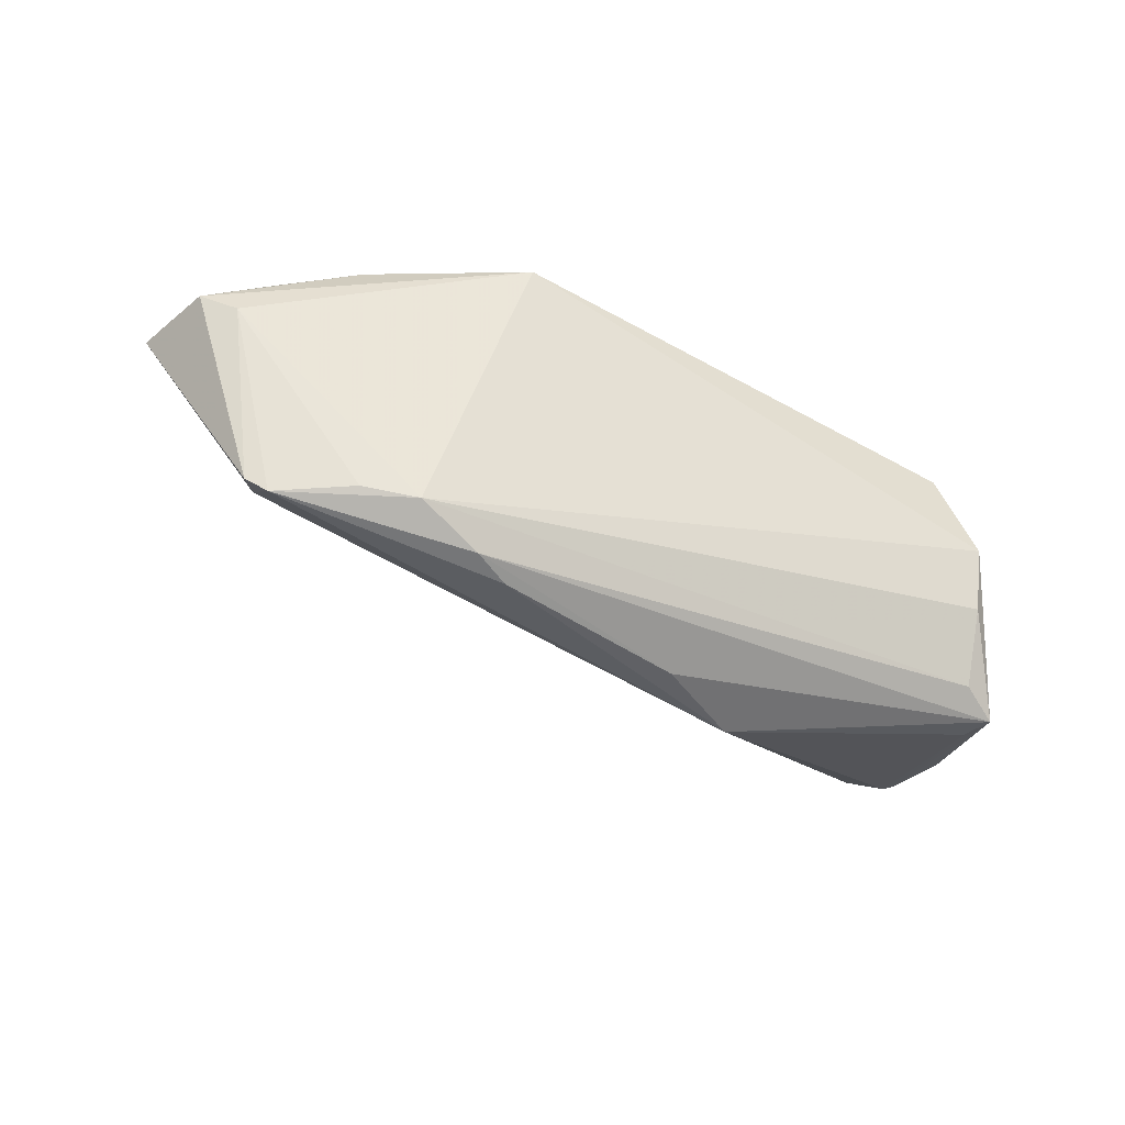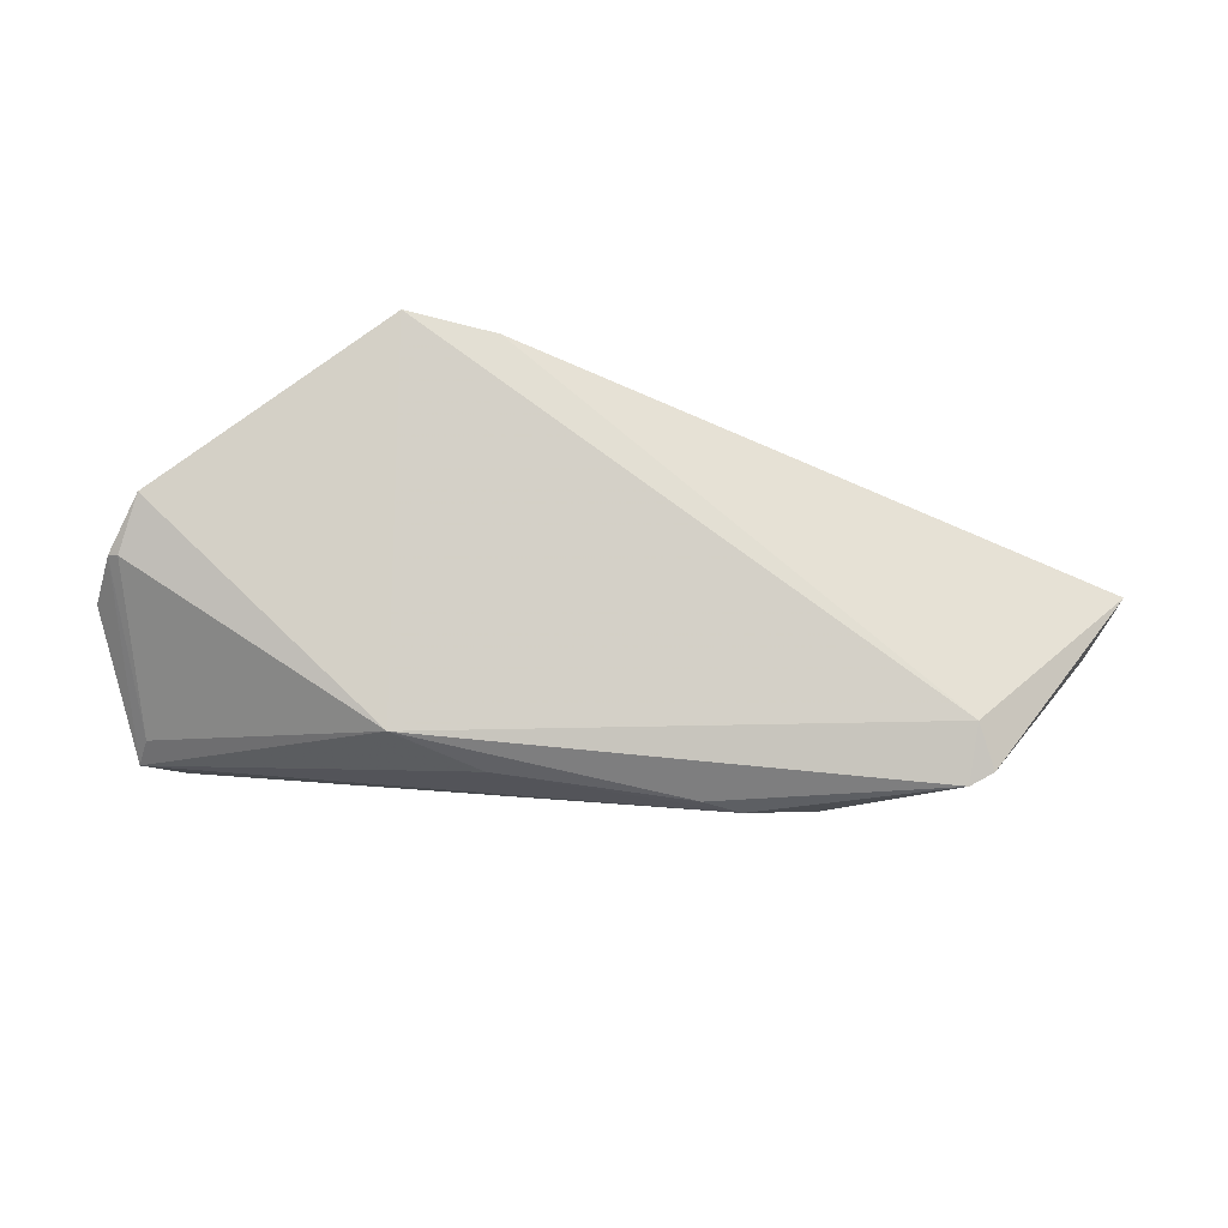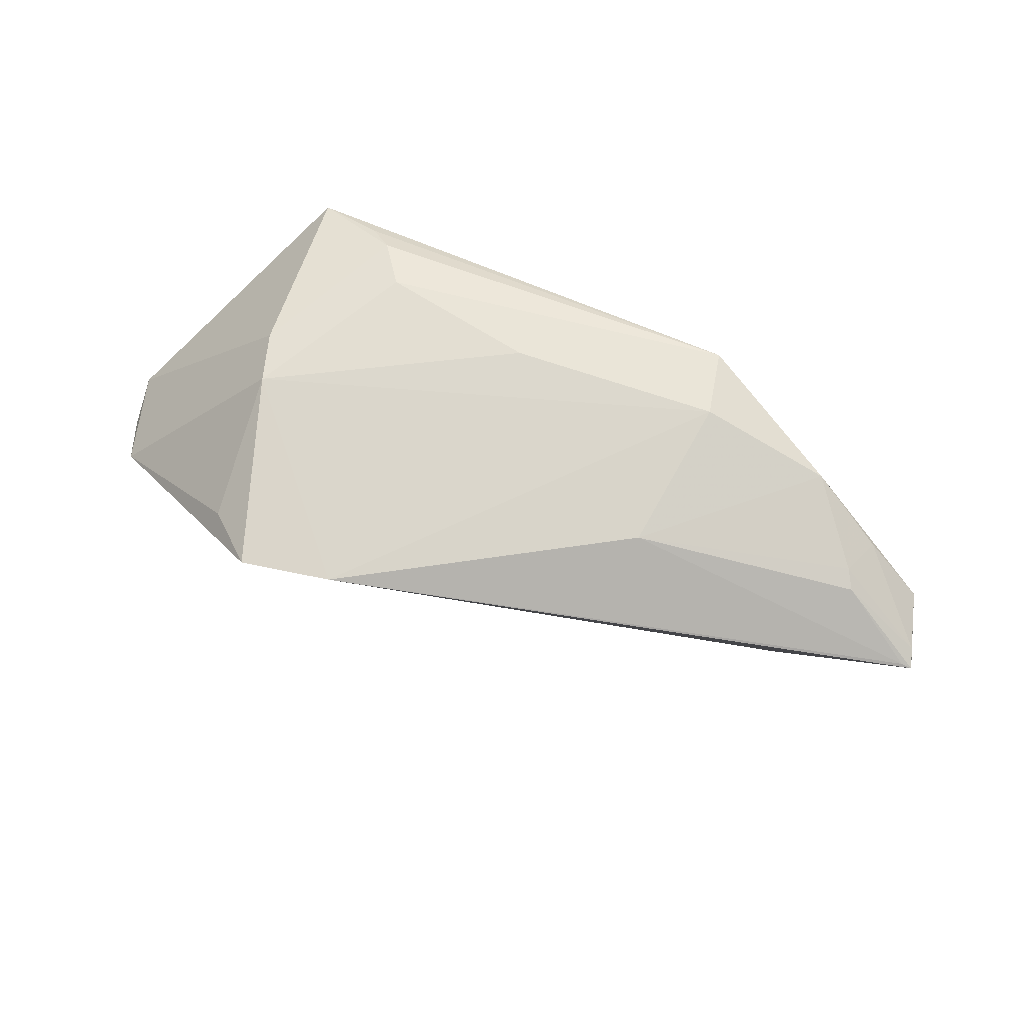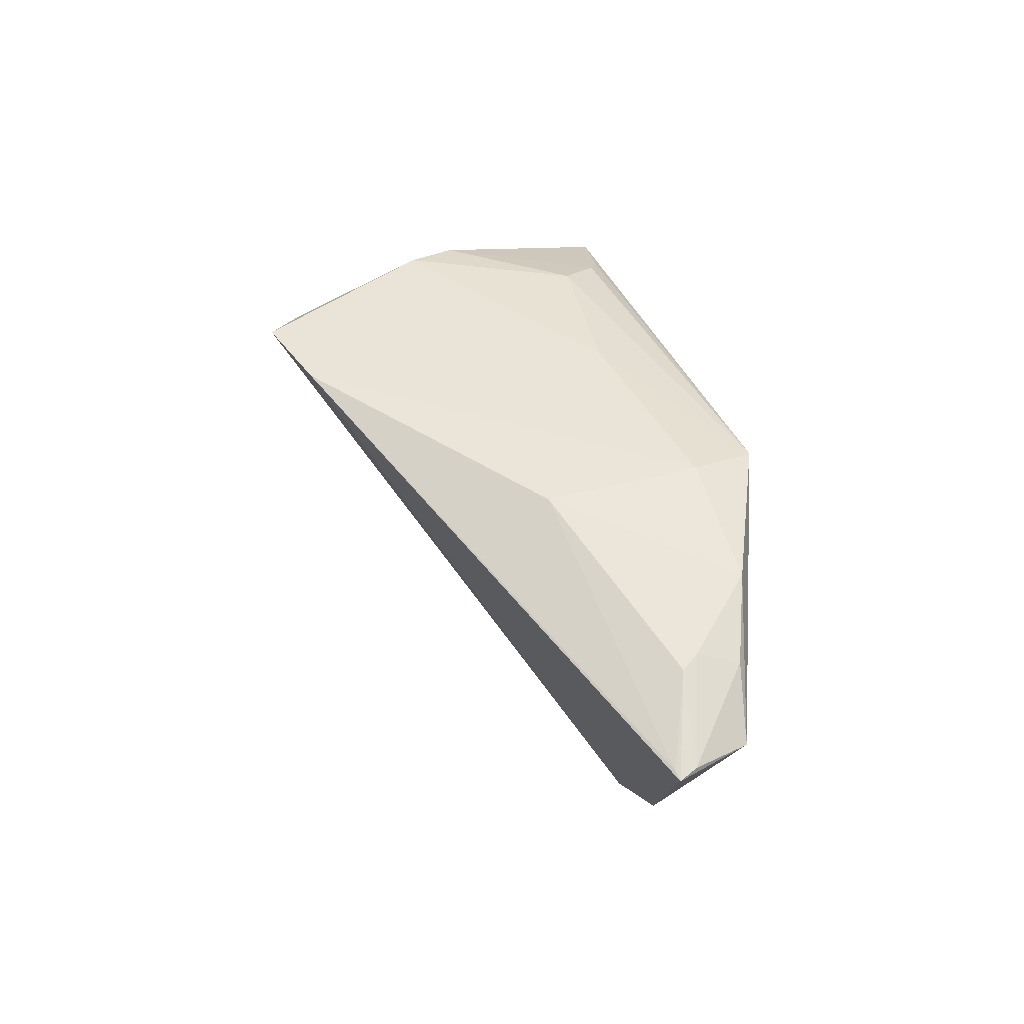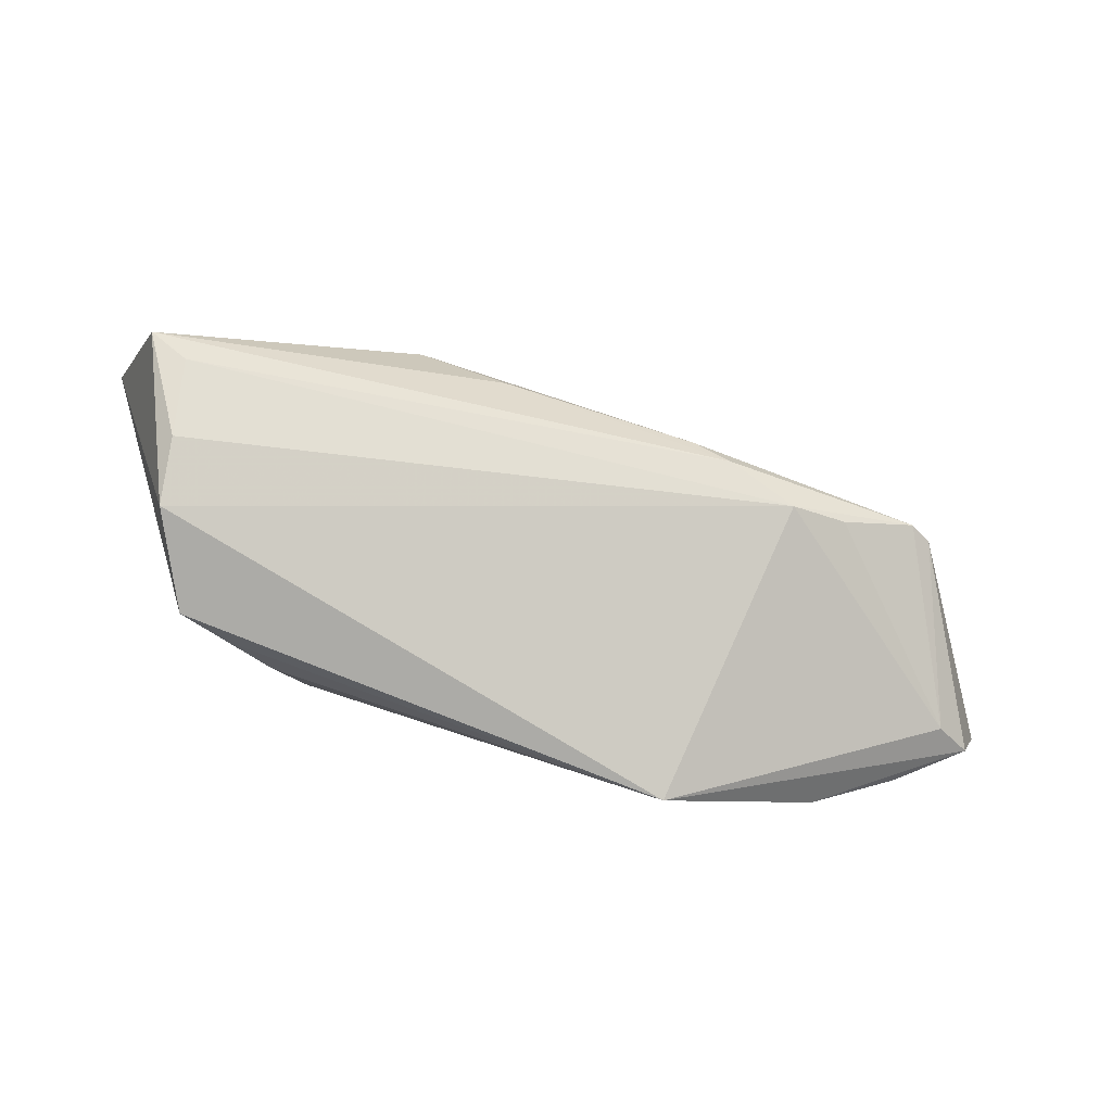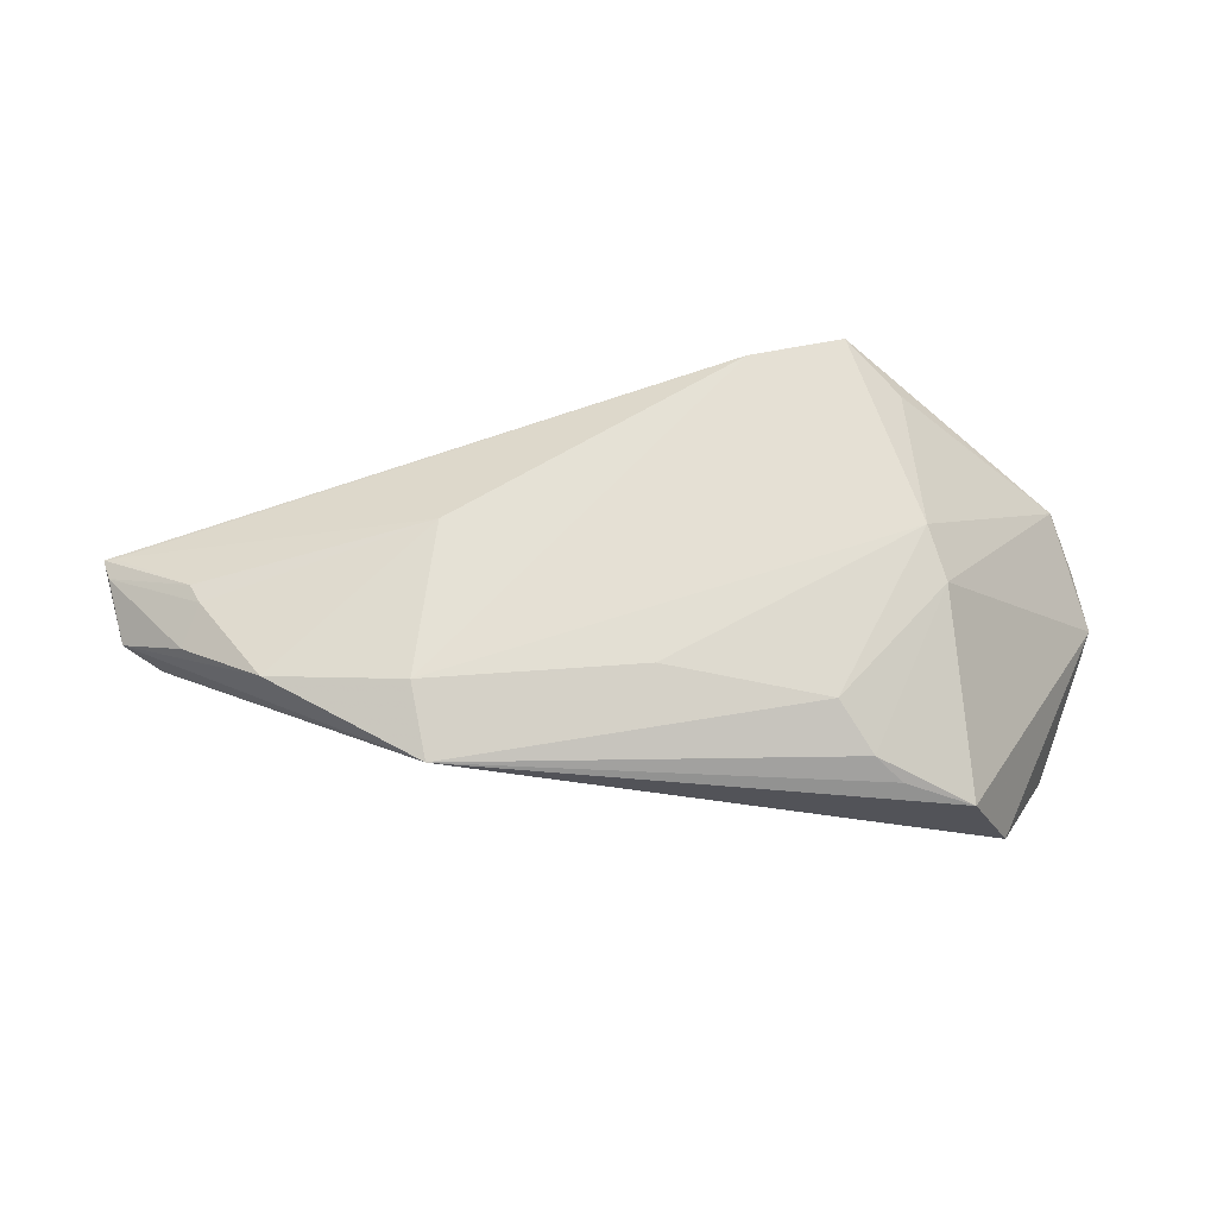
<metadata>
{"format":"obj","ext":"obj","renderer":"f3d","projection":"perspective","resolution":1024,"background":"white","views":[{"elev":-52.1,"azim":-27.9,"up":"+Z"},{"elev":47.3,"azim":-174.3,"up":"+Y"},{"elev":72.6,"azim":-154.9,"up":"+Z"},{"elev":43.2,"azim":-109.3,"up":"+Z"},{"elev":-75.8,"azim":164.1,"up":"+Y"},{"elev":66.9,"azim":2.6,"up":"+Z"}]}
</metadata>
<code>
v -0.04036 -0.0002045 -0.01136
v -0.04582 -0.01226 0.01264
v -0.04931 -0.01205 0.004968
v -0.03621 -0.01654 0.01665
v 0.03211 -0.02441 0.0139
v 0.03197 0.02067 0.01577
v -0.05676 -0.0003118 0.008437
v 0.00562 -0.01436 0.01982
v 0.02534 0.02582 0.01918
v -0.05584 -0.002677 0.008792
v -0.0554 -0.0002195 0.008847
v 0.02481 -0.017 0.01868
v 0.05472 0.009177 -0.005274
v 0.05158 0.01491 -0.000865
v 0.04013 -0.02582 0.0115
v 0.0223 0.0003036 -0.01954
v -0.0159 -0.009755 -0.01892
v -0.05358 -0.01006 0.007376
v 0.0451 -0.02574 0.0001605
v -0.03087 -0.009809 -0.01567
v 0.05098 -0.009908 -0.01526
v 0.0521 -0.0136 -0.01595
v -0.01779 -0.02582 0.01794
v -0.02417 -0.0119 -0.01624
v -0.03985 -0.004999 -0.01663
v 0.01185 -0.004956 -0.01982
v 0.03646 -0.0032 0.0186
v -0.01989 -0.01734 0.01982
v 0.05337 0.009848 -0.005797
v -0.04556 -0.005105 0.01367
v 0.01446 0.02321 0.01921
v -0.0184 0.001674 0.01896
v 0.04599 -0.02222 -0.006977
v 0.04738 -0.01618 -0.0145
v 0.02897 -0.02233 0.01605
v -0.01144 -0.007614 -0.01949
v 0.05676 0.002301 -0.006451
v -0.04414 -0.007369 0.01418
v 0.03417 0.002978 0.01982
v -0.04255 -0.004202 -0.01503
f 4 18 23
f 15 23 19
f 15 19 37
f 28 4 23
f 32 4 28
f 28 31 32
f 14 16 9
f 9 6 14
f 9 16 1
f 1 31 9
f 1 16 25
f 7 31 1
f 40 18 7
f 7 1 40
f 40 1 25
f 23 18 3
f 3 40 25
f 18 40 3
f 11 31 7
f 32 31 11
f 18 4 2
f 35 12 23
f 23 12 8
f 8 28 23
f 16 14 29
f 16 29 21
f 32 11 30
f 30 11 7
f 7 18 10
f 18 2 10
f 10 30 7
f 23 15 5
f 5 35 23
f 15 35 5
f 27 15 37
f 37 14 27
f 12 35 27
f 27 35 15
f 13 14 37
f 13 29 14
f 13 21 29
f 34 17 22
f 16 21 22
f 37 19 22
f 22 13 37
f 21 13 22
f 25 17 24
f 23 3 24
f 19 23 24
f 24 17 34
f 38 10 2
f 30 10 38
f 38 2 4
f 38 4 32
f 32 30 38
f 39 14 6
f 39 27 14
f 39 6 9
f 9 31 39
f 39 8 12
f 12 27 39
f 31 28 39
f 28 8 39
f 16 22 26
f 26 22 17
f 20 3 25
f 25 24 20
f 20 24 3
f 19 24 33
f 33 24 34
f 33 22 19
f 34 22 33
f 36 17 25
f 36 26 17
f 25 16 36
f 16 26 36

</code>
